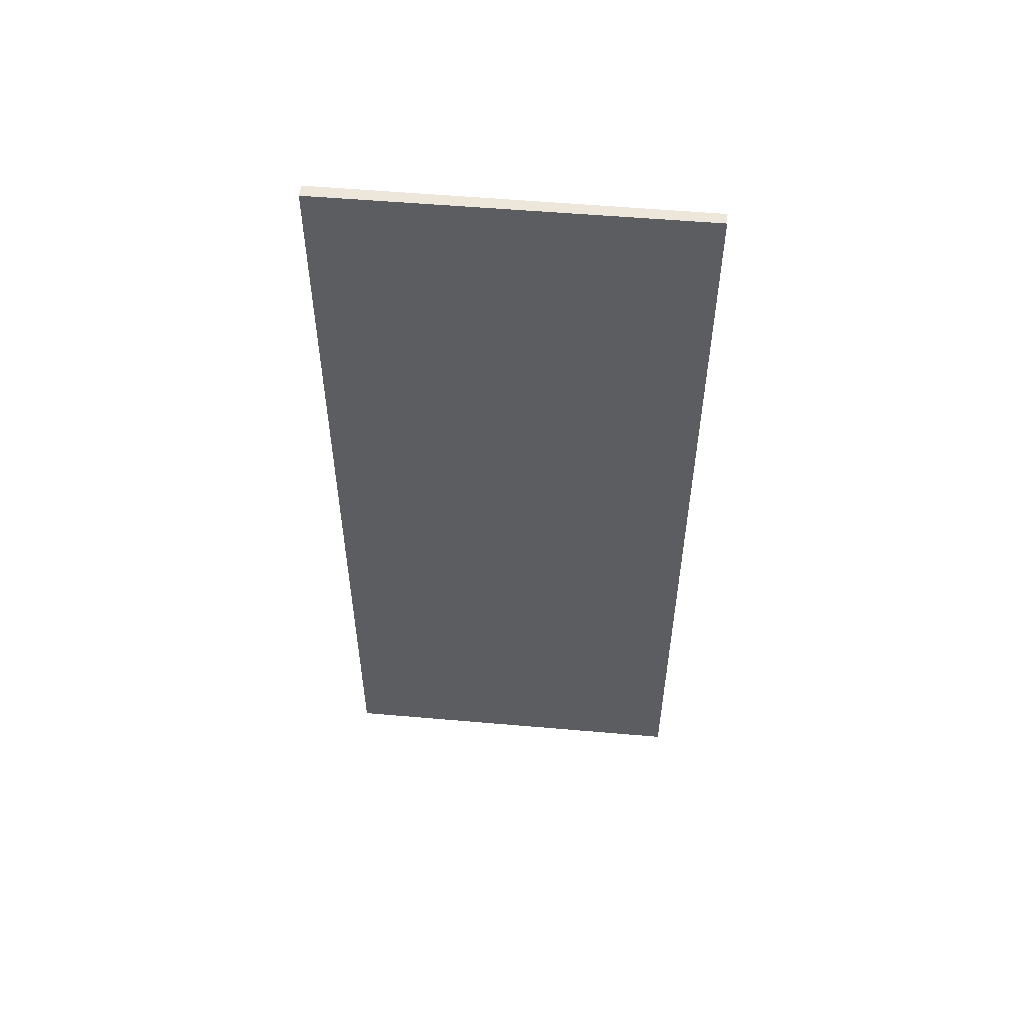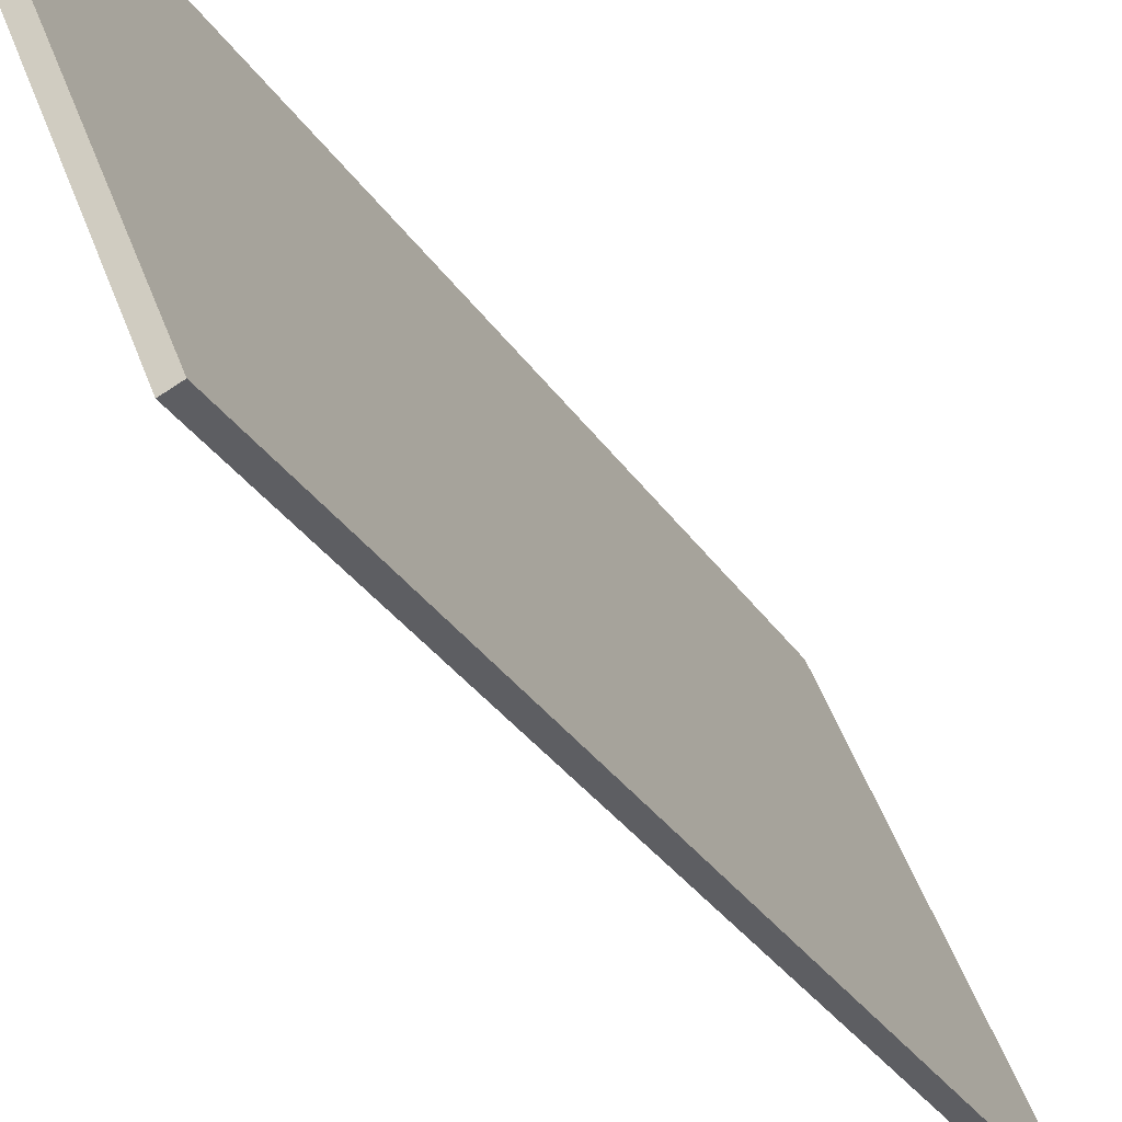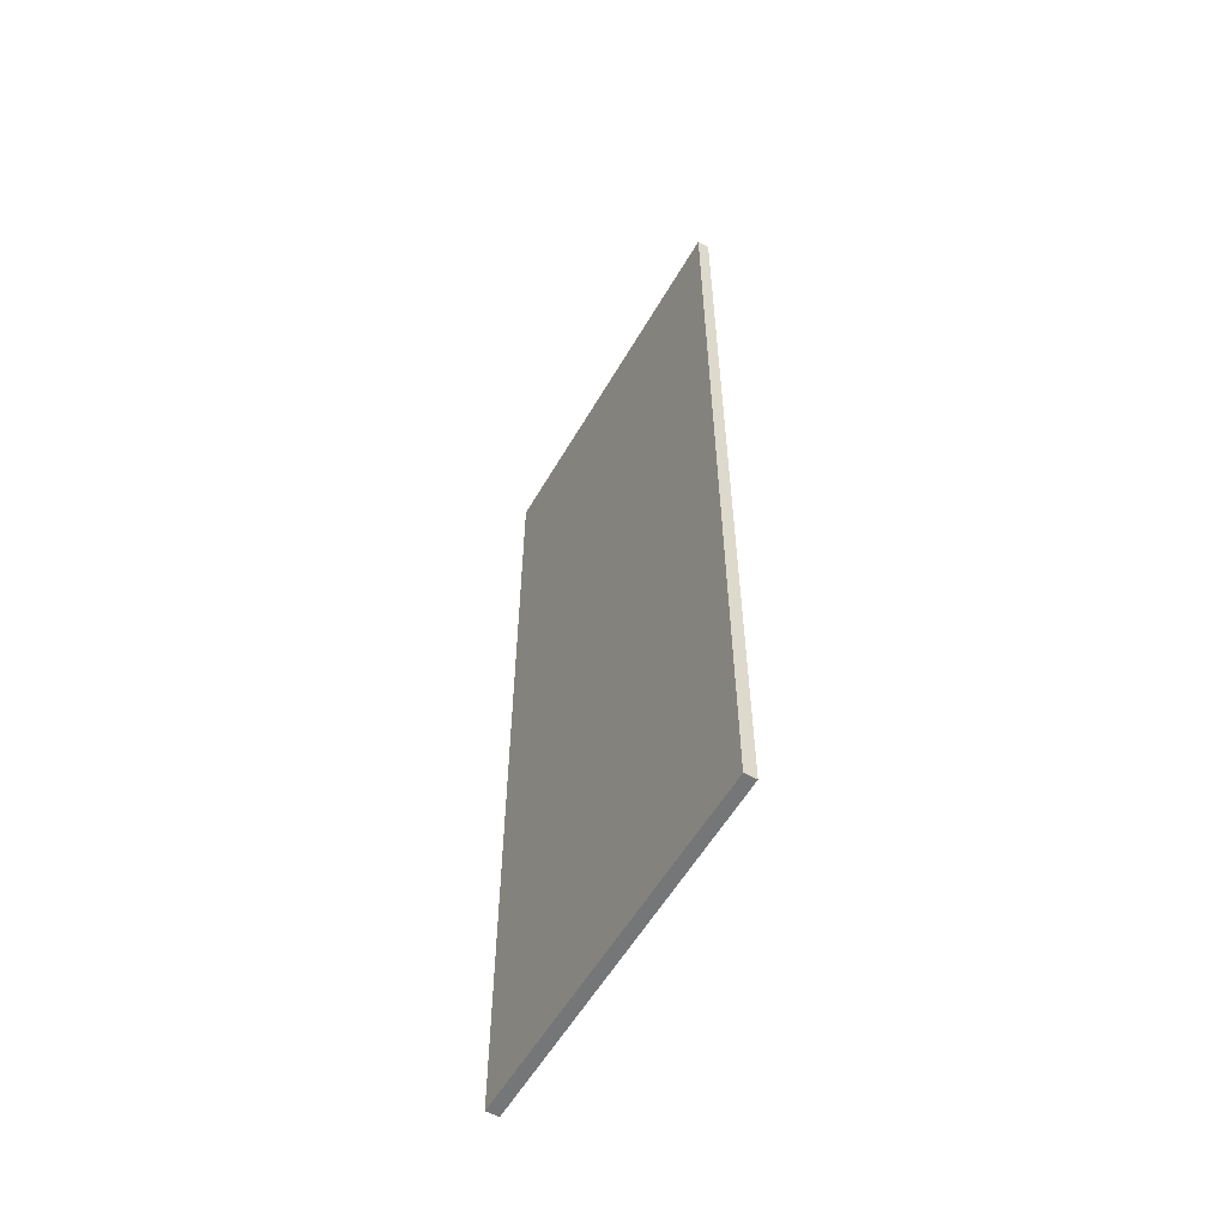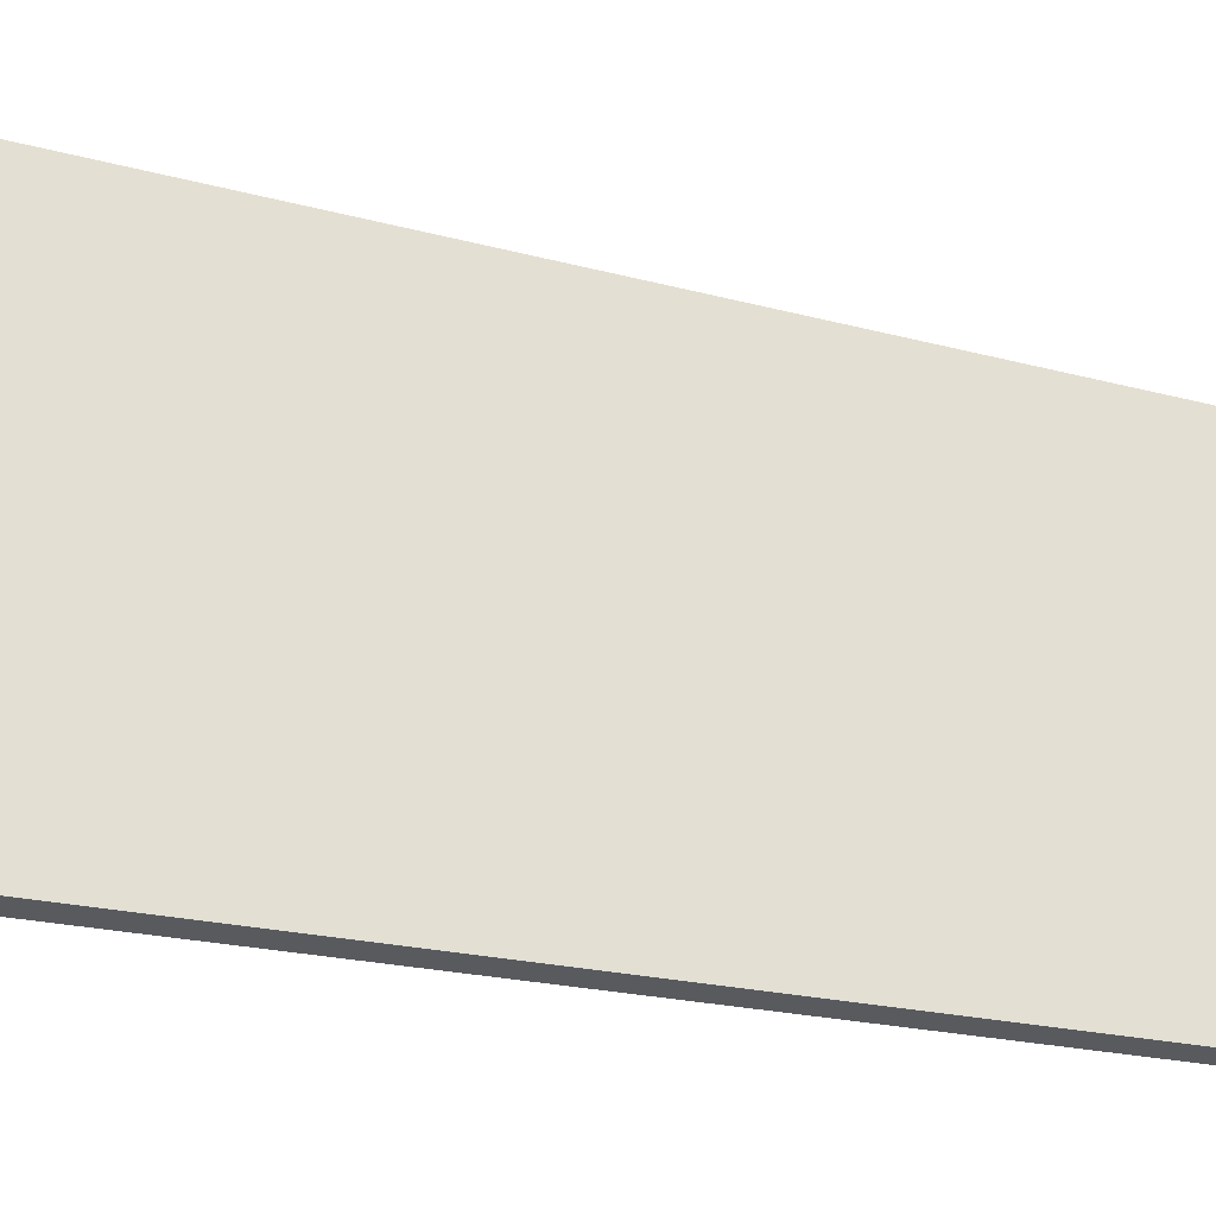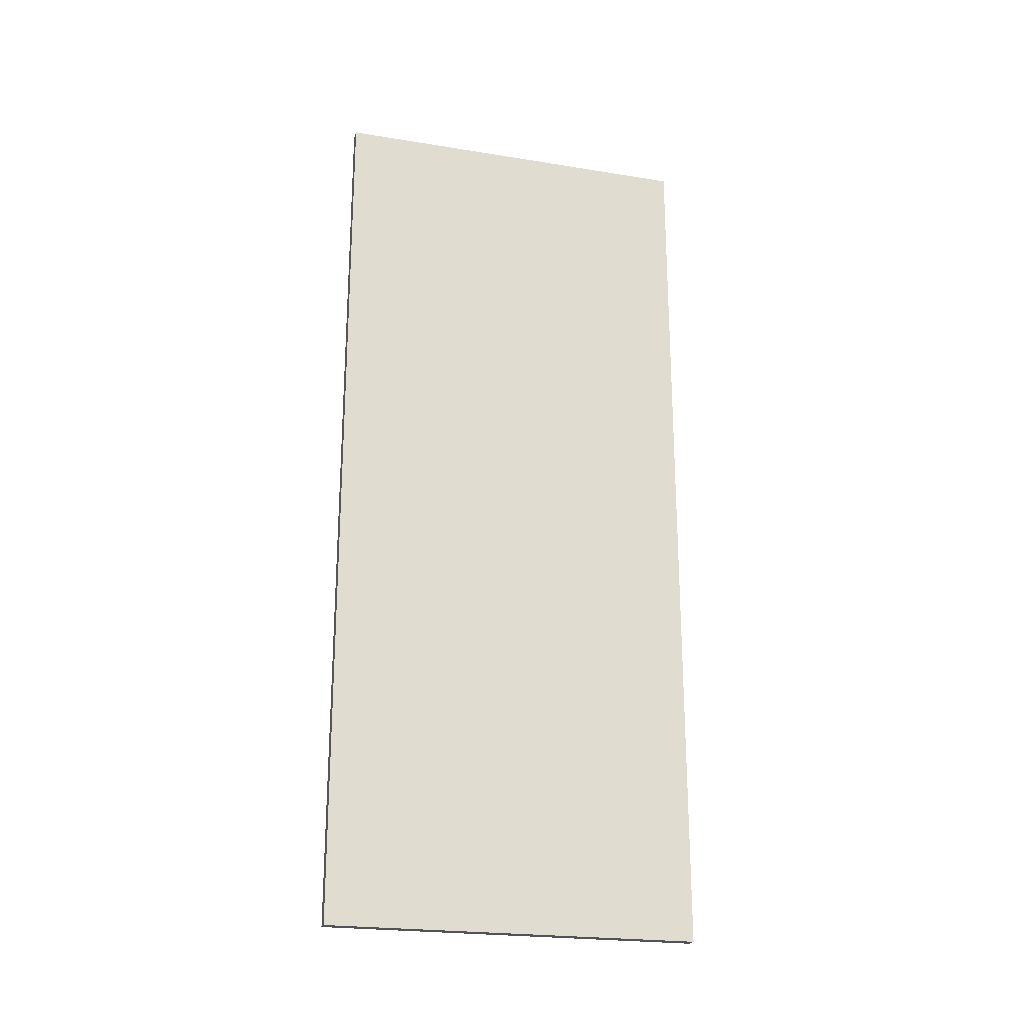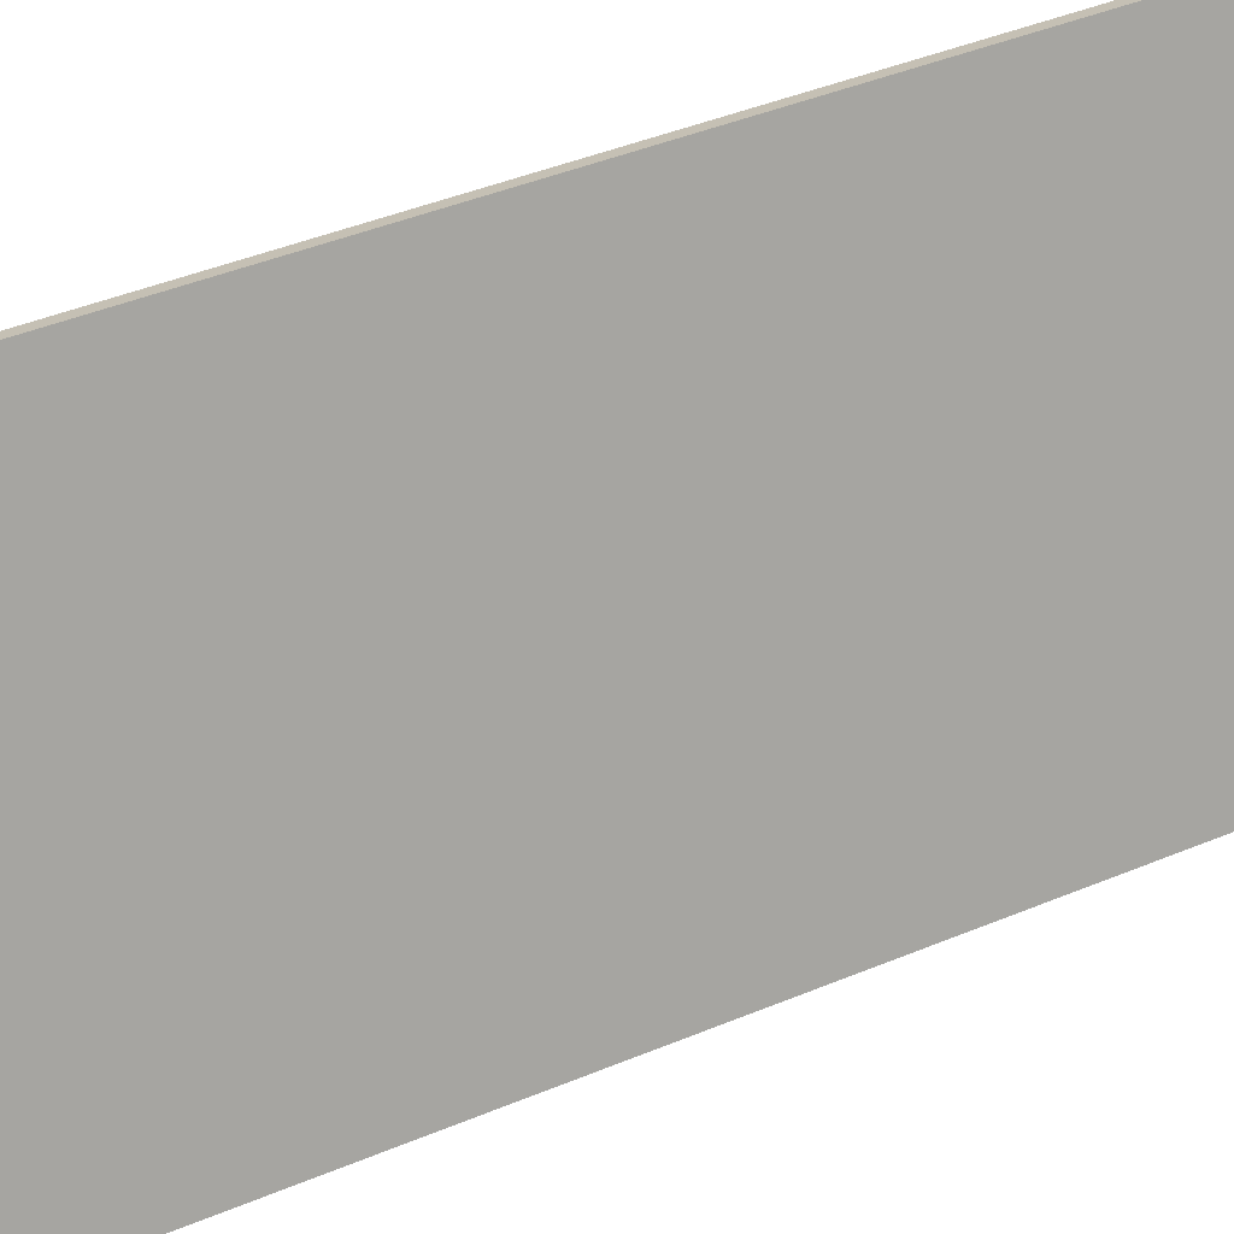
<metadata>
{"format":"obj","ext":"obj","renderer":"f3d","projection":"perspective","resolution":1024,"background":"white","views":[{"elev":53.3,"azim":-62.4,"up":"+Y"},{"elev":-28.9,"azim":-154.2,"up":"+Z"},{"elev":-56.7,"azim":-7.5,"up":"+Y"},{"elev":-15.8,"azim":-122.6,"up":"+Z"},{"elev":-22.7,"azim":96.6,"up":"+Y"},{"elev":40.0,"azim":-117.7,"up":"+Z"}]}
</metadata>
<code>
v  3.16 19.97 7.716
v  0.266 19.97 -0.108
v  0 19.97 1.223e-15
v  3.406 19.97 7.616
v  0.266 6.613e-18 -0.108
v  0 0 0
v  3.16 -4.725e-16 7.716
v  3.406 -4.663e-16 7.616
g defaultobject
f 1 2 3
f 2 1 4
f 5 3 2
f 3 5 6
f 6 1 3
f 1 6 7
f 7 4 1
f 4 7 8
f 8 2 4
f 2 8 5
f 5 7 6
f 7 5 8

</code>
